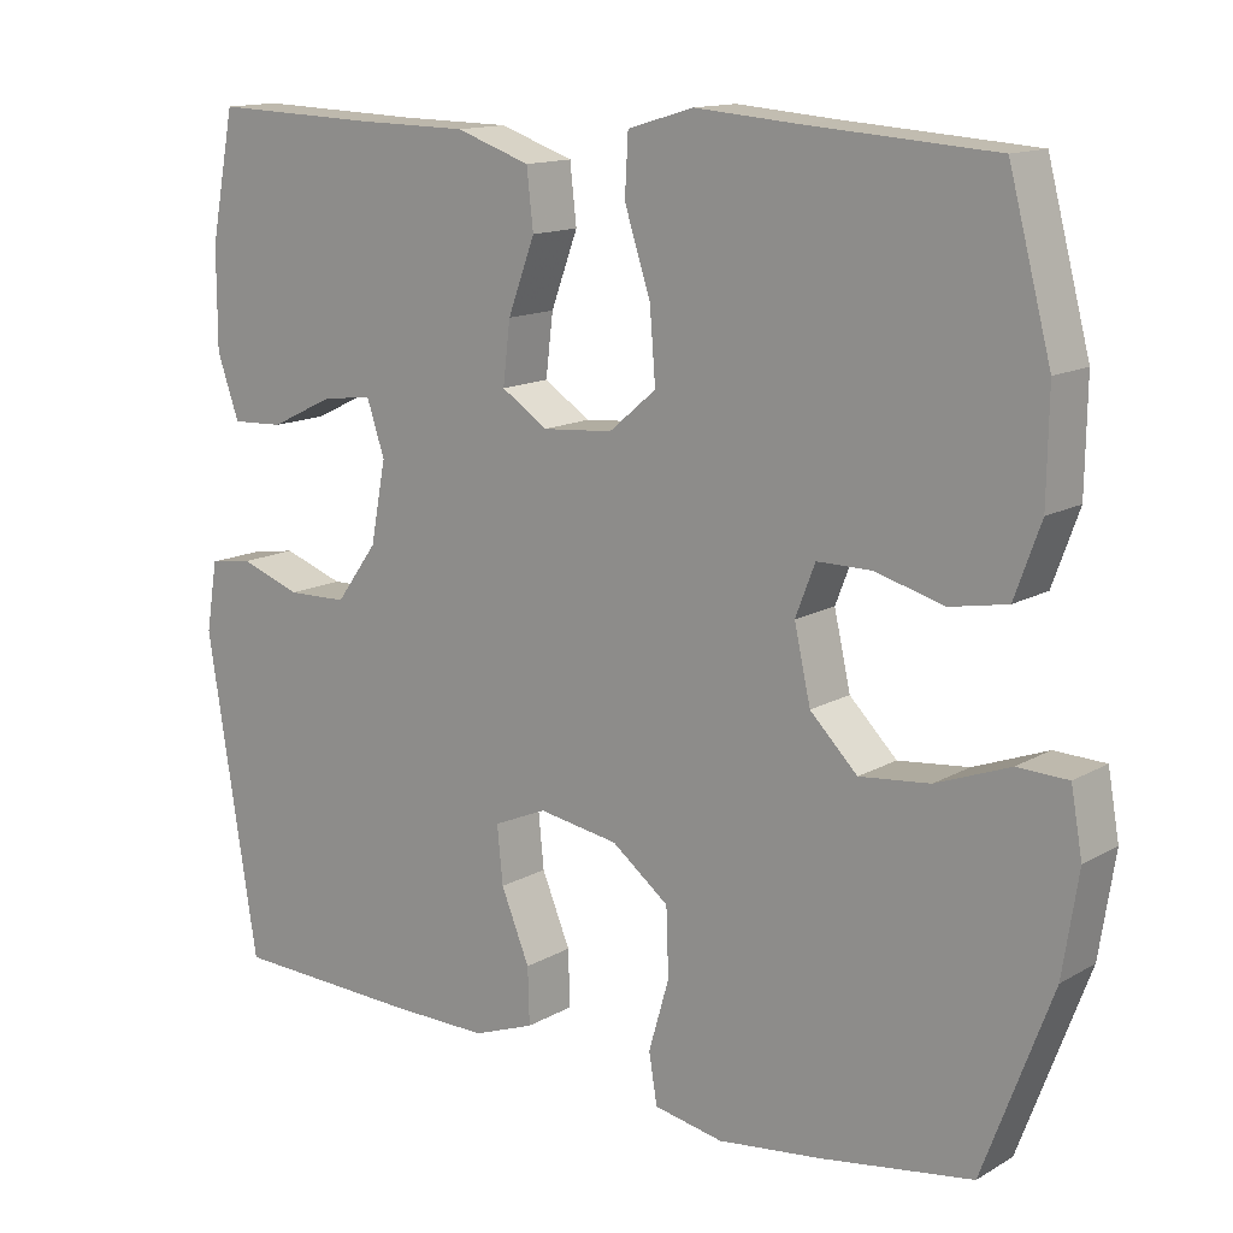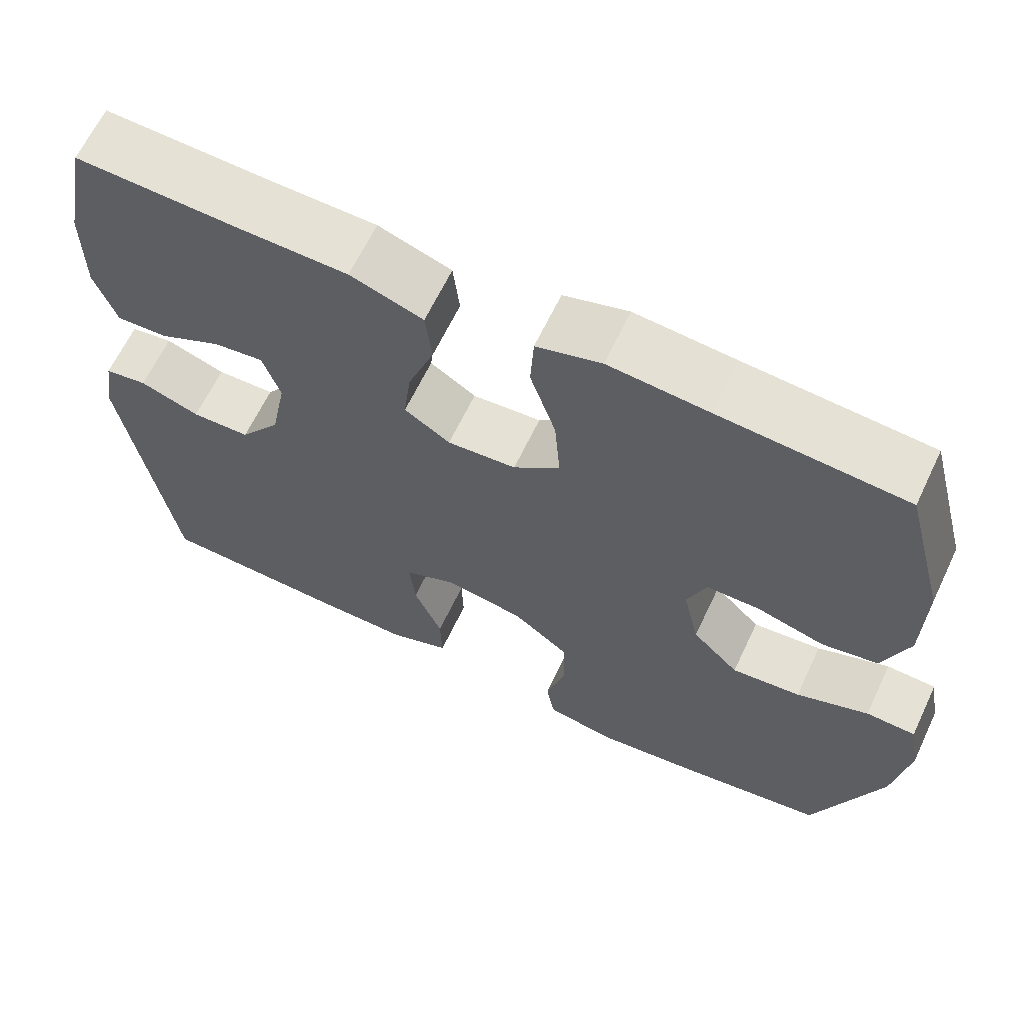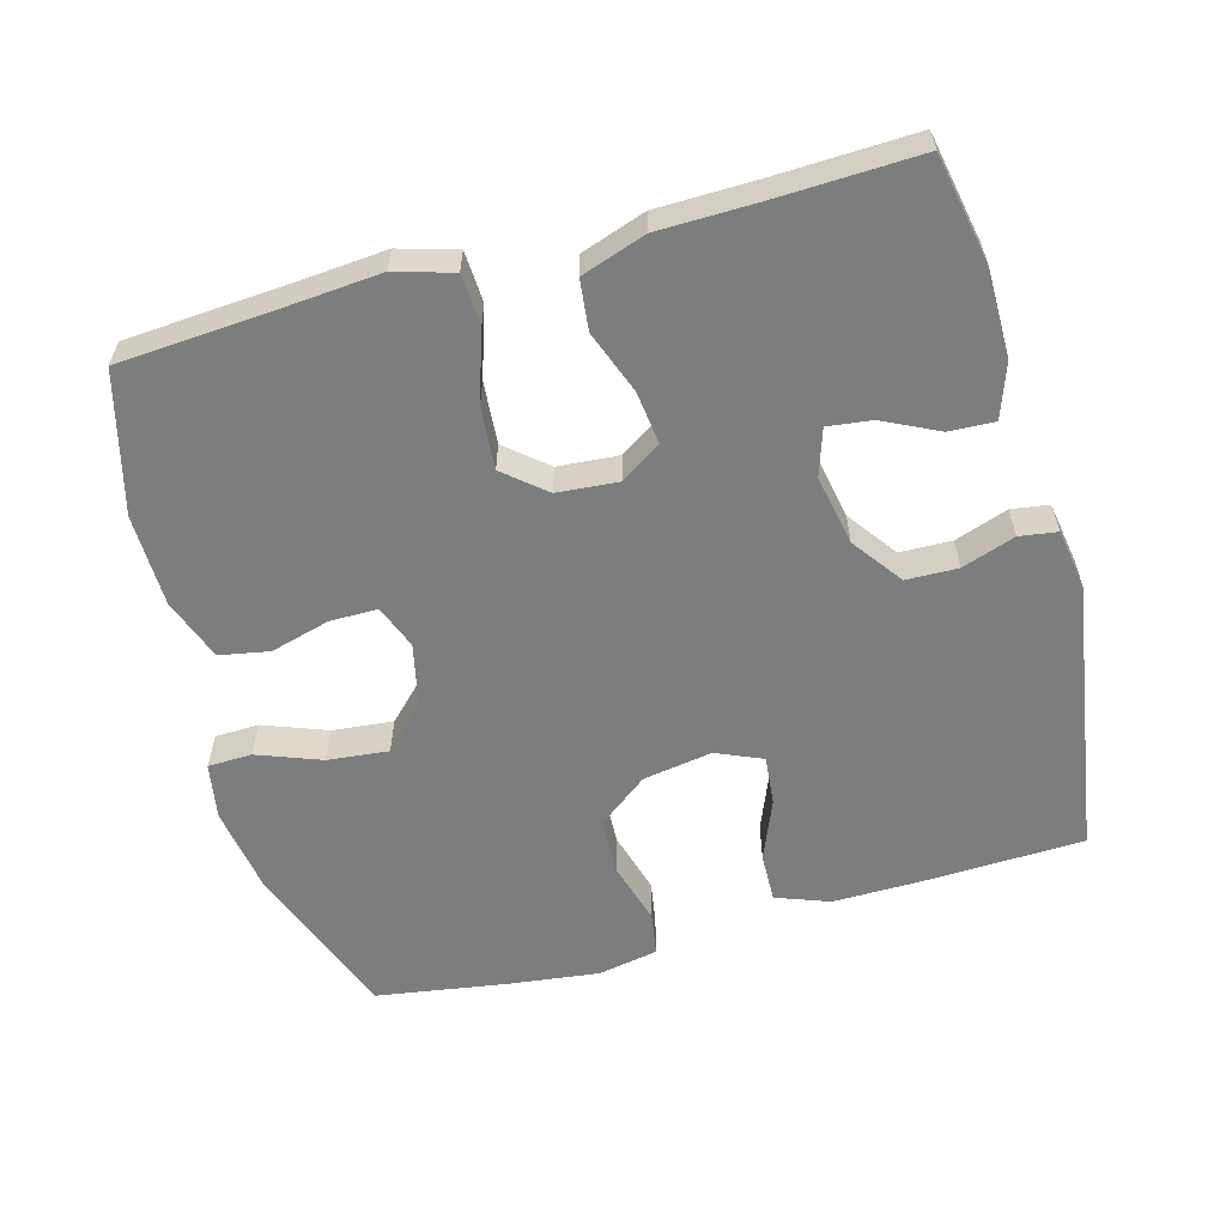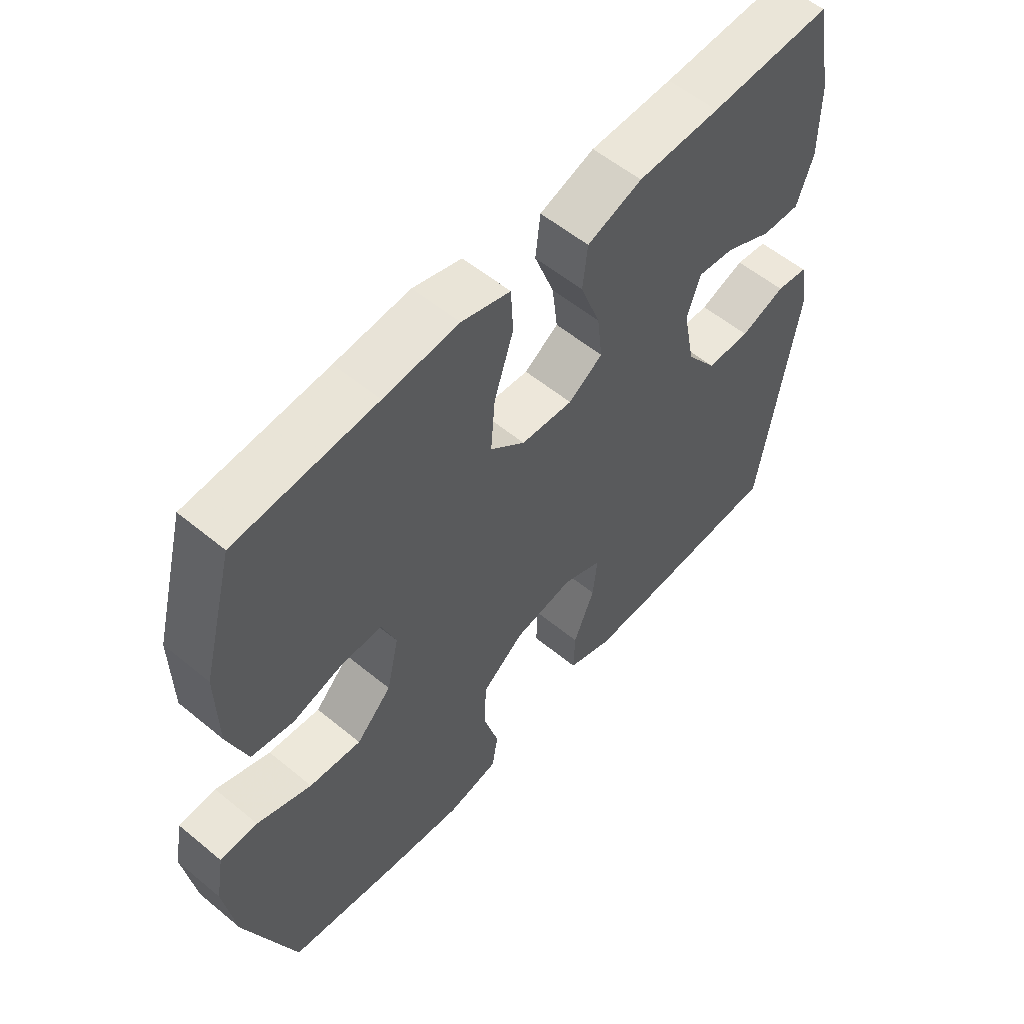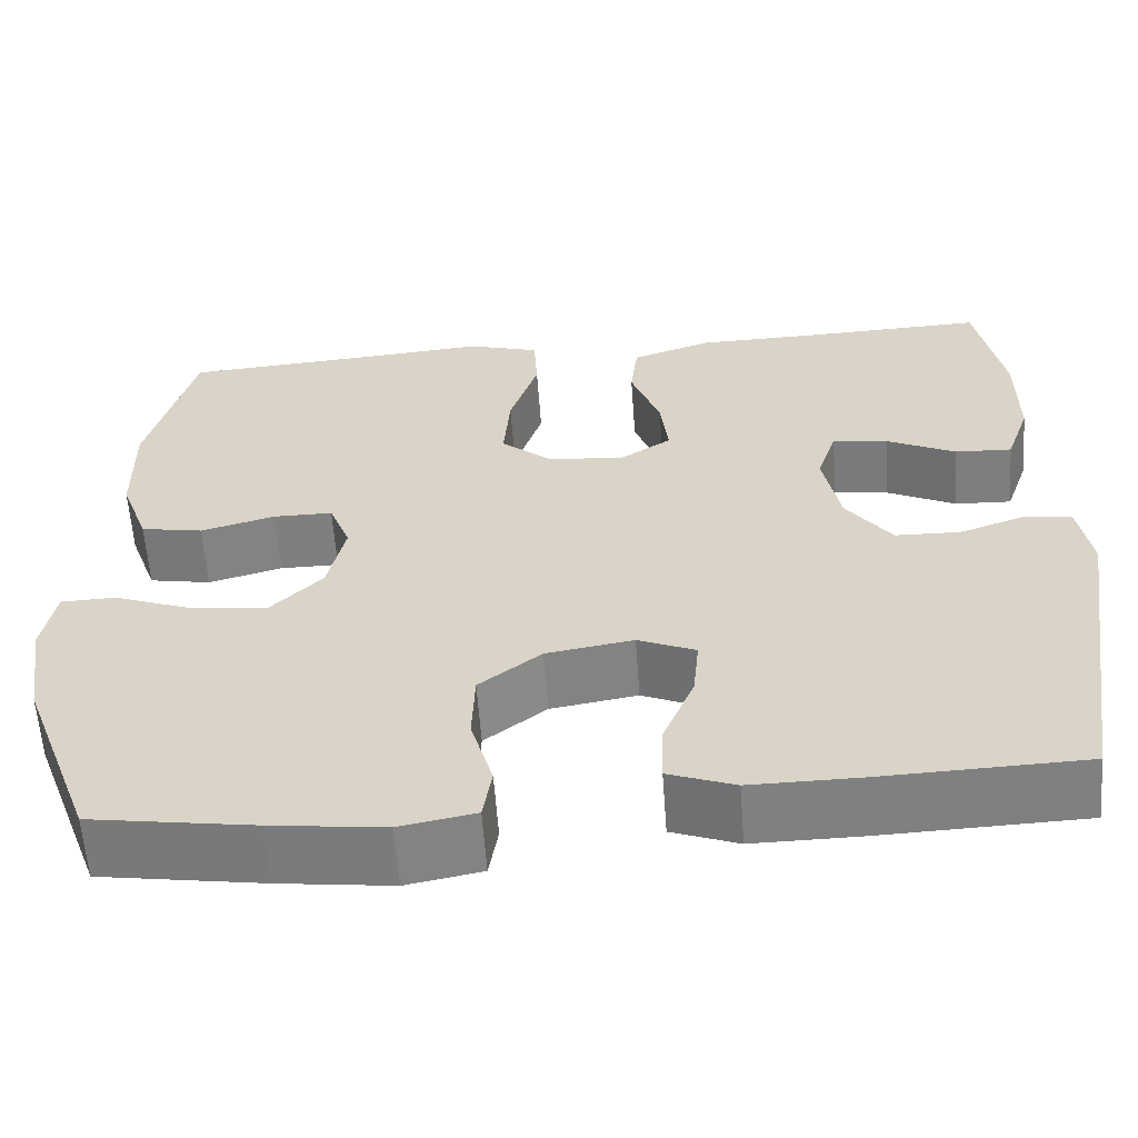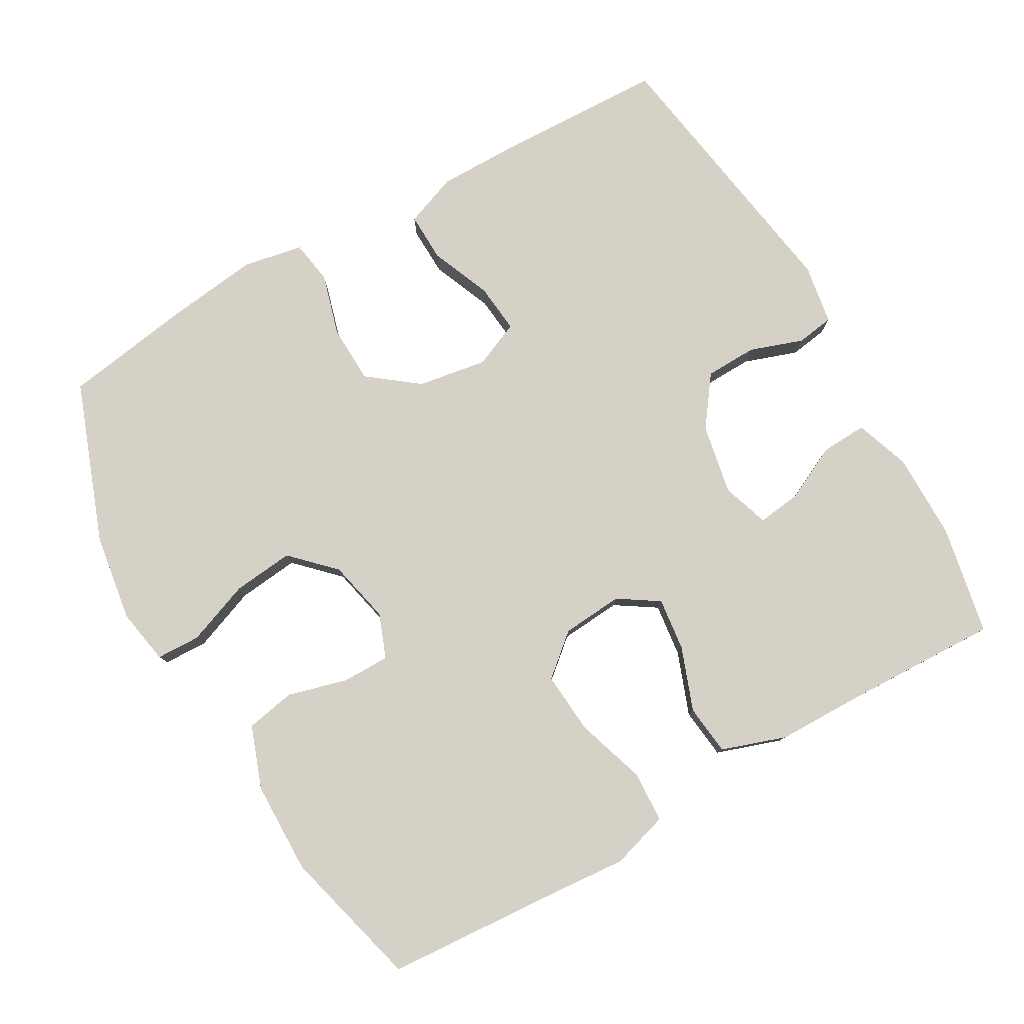
<metadata>
{"format":"obj","ext":"obj","renderer":"f3d","projection":"perspective","resolution":1024,"background":"white","views":[{"elev":13.8,"azim":-141.5,"up":"+Z"},{"elev":64.3,"azim":-154.6,"up":"+Z"},{"elev":-59.0,"azim":15.5,"up":"+Y"},{"elev":56.3,"azim":-49.2,"up":"+Z"},{"elev":-59.9,"azim":4.1,"up":"+Z"},{"elev":79.4,"azim":-29.7,"up":"+Y"}]}
</metadata>
<code>
v 0.5 0.07 -0.5
v 0.269 0.07 -0.508
v 0.149 0.07 -0.509
v 0.074 0.07 -0.481
v 0.076 0.07 -0.412
v 0.111 0.07 -0.327
v 0.118 0.07 -0.257
v 0.053 0.07 -0.229
v -0.045 0.07 -0.245
v -0.115 0.07 -0.299
v -0.118 0.07 -0.381
v -0.093 0.07 -0.468
v -0.103 0.07 -0.529
v -0.188 0.07 -0.545
v -0.316 0.07 -0.529
v -0.5 0.07 -0.5
v -0.584 0.07 -0.275
v -0.603 0.07 -0.152
v -0.589 0.07 -0.073
v -0.527 0.07 -0.071
v -0.437 0.07 -0.105
v -0.351 0.07 -0.114
v -0.293 0.07 -0.056
v -0.273 0.07 0.033
v -0.297 0.07 0.095
v -0.364 0.07 0.095
v -0.448 0.07 0.072
v -0.518 0.07 0.085
v -0.55 0.07 0.173
v -0.552 0.07 0.303
v -0.5 0.07 0.5
v -0.268 0.07 0.516
v -0.144 0.07 0.526
v -0.063 0.07 0.502
v -0.059 0.07 0.43
v -0.091 0.07 0.332
v -0.098 0.07 0.244
v -0.04 0.07 0.195
v 0.046 0.07 0.188
v 0.103 0.07 0.225
v 0.094 0.07 0.3
v 0.061 0.07 0.389
v 0.069 0.07 0.46
v 0.16 0.07 0.491
v 0.297 0.07 0.493
v 0.5 0.07 0.5
v 0.53 0.07 0.345
v 0.53 0.07 0.223
v 0.503 0.07 0.146
v 0.439 0.07 0.149
v 0.361 0.07 0.187
v 0.299 0.07 0.195
v 0.277 0.07 0.129
v 0.296 0.07 0.03
v 0.347 0.07 -0.04
v 0.42 0.07 -0.042
v 0.495 0.07 -0.016
v 0.548 0.07 -0.024
v 0.562 0.07 -0.109
v 0.5 0 -0.5
v 0.269 0 -0.508
v 0.149 0 -0.509
v 0.074 0 -0.481
v 0.076 0 -0.412
v 0.111 0 -0.327
v 0.118 0 -0.257
v 0.053 0 -0.229
v -0.045 0 -0.245
v -0.115 0 -0.299
v -0.118 0 -0.381
v -0.093 0 -0.468
v -0.103 0 -0.529
v -0.188 0 -0.545
v -0.316 0 -0.529
v -0.5 0 -0.5
v -0.584 0 -0.275
v -0.603 0 -0.152
v -0.589 0 -0.073
v -0.527 0 -0.071
v -0.437 0 -0.105
v -0.351 0 -0.114
v -0.293 0 -0.056
v -0.273 0 0.033
v -0.297 0 0.095
v -0.364 0 0.095
v -0.448 0 0.072
v -0.518 0 0.085
v -0.55 0 0.173
v -0.552 0 0.303
v -0.5 0 0.5
v -0.268 0 0.516
v -0.144 0 0.526
v -0.063 0 0.502
v -0.059 0 0.43
v -0.091 0 0.332
v -0.098 0 0.244
v -0.04 0 0.195
v 0.046 0 0.188
v 0.103 0 0.225
v 0.094 0 0.3
v 0.061 0 0.389
v 0.069 0 0.46
v 0.16 0 0.491
v 0.297 0 0.493
v 0.5 0 0.5
v 0.53 0 0.345
v 0.53 0 0.223
v 0.503 0 0.146
v 0.439 0 0.149
v 0.361 0 0.187
v 0.299 0 0.195
v 0.277 0 0.129
v 0.296 0 0.03
v 0.347 0 -0.04
v 0.42 0 -0.042
v 0.495 0 -0.016
v 0.548 0 -0.024
v 0.562 0 -0.109
f 4 5 6
f 3 4 6
f 2 3 6
f 1 2 6
f 59 1 6
f 58 59 6
f 57 58 6
f 56 57 6
f 55 56 6 7
f 54 55 7 8
f 53 54 8 9
f 52 53 9 10
f 49 50 51
f 48 49 51
f 47 48 51
f 46 47 51
f 45 46 51
f 45 51 52
f 44 45 52
f 43 44 52
f 42 43 52
f 41 42 52
f 40 41 52
f 39 40 52 10
f 34 35 36
f 33 34 36
f 32 33 36
f 32 36 37
f 31 32 37
f 30 31 37
f 29 30 37
f 28 29 37
f 27 28 37
f 26 27 37
f 25 26 37 38
f 19 20 21
f 18 19 21
f 17 18 21
f 16 17 21
f 15 16 21
f 14 15 21
f 13 14 21
f 12 13 21
f 11 12 21
f 10 11 21 22
f 38 39 10
f 25 38 10
f 24 25 10
f 10 22 23
f 10 23 24
f 65 64 63
f 65 63 62
f 65 62 61
f 65 61 60
f 65 60 118
f 65 118 117
f 65 117 116
f 65 116 115
f 66 65 115 114
f 67 66 114 113
f 68 67 113 112
f 69 68 112 111
f 110 109 108
f 110 108 107
f 110 107 106
f 110 106 105
f 110 105 104
f 111 110 104
f 111 104 103
f 111 103 102
f 111 102 101
f 111 101 100
f 111 100 99
f 69 111 99 98
f 95 94 93
f 95 93 92
f 95 92 91
f 96 95 91
f 96 91 90
f 96 90 89
f 96 89 88
f 96 88 87
f 96 87 86
f 96 86 85
f 97 96 85 84
f 80 79 78
f 80 78 77
f 80 77 76
f 80 76 75
f 80 75 74
f 80 74 73
f 80 73 72
f 80 72 71
f 80 71 70
f 81 80 70 69
f 69 98 97
f 69 97 84
f 69 84 83
f 82 81 69
f 83 82 69
f 1 60 61 2
f 2 61 62 3
f 3 62 63 4
f 4 63 64 5
f 5 64 65 6
f 6 65 66 7
f 7 66 67 8
f 8 67 68 9
f 9 68 69 10
f 10 69 70 11
f 11 70 71 12
f 12 71 72 13
f 13 72 73 14
f 14 73 74 15
f 15 74 75 16
f 16 75 76 17
f 17 76 77 18
f 18 77 78 19
f 19 78 79 20
f 20 79 80 21
f 21 80 81 22
f 22 81 82 23
f 23 82 83 24
f 24 83 84 25
f 25 84 85 26
f 26 85 86 27
f 27 86 87 28
f 28 87 88 29
f 29 88 89 30
f 30 89 90 31
f 31 90 91 32
f 32 91 92 33
f 33 92 93 34
f 34 93 94 35
f 35 94 95 36
f 36 95 96 37
f 37 96 97 38
f 38 97 98 39
f 39 98 99 40
f 40 99 100 41
f 41 100 101 42
f 42 101 102 43
f 43 102 103 44
f 44 103 104 45
f 45 104 105 46
f 46 105 106 47
f 47 106 107 48
f 48 107 108 49
f 49 108 109 50
f 50 109 110 51
f 51 110 111 52
f 52 111 112 53
f 53 112 113 54
f 54 113 114 55
f 55 114 115 56
f 56 115 116 57
f 57 116 117 58
f 58 117 118 59
f 59 118 60 1

</code>
